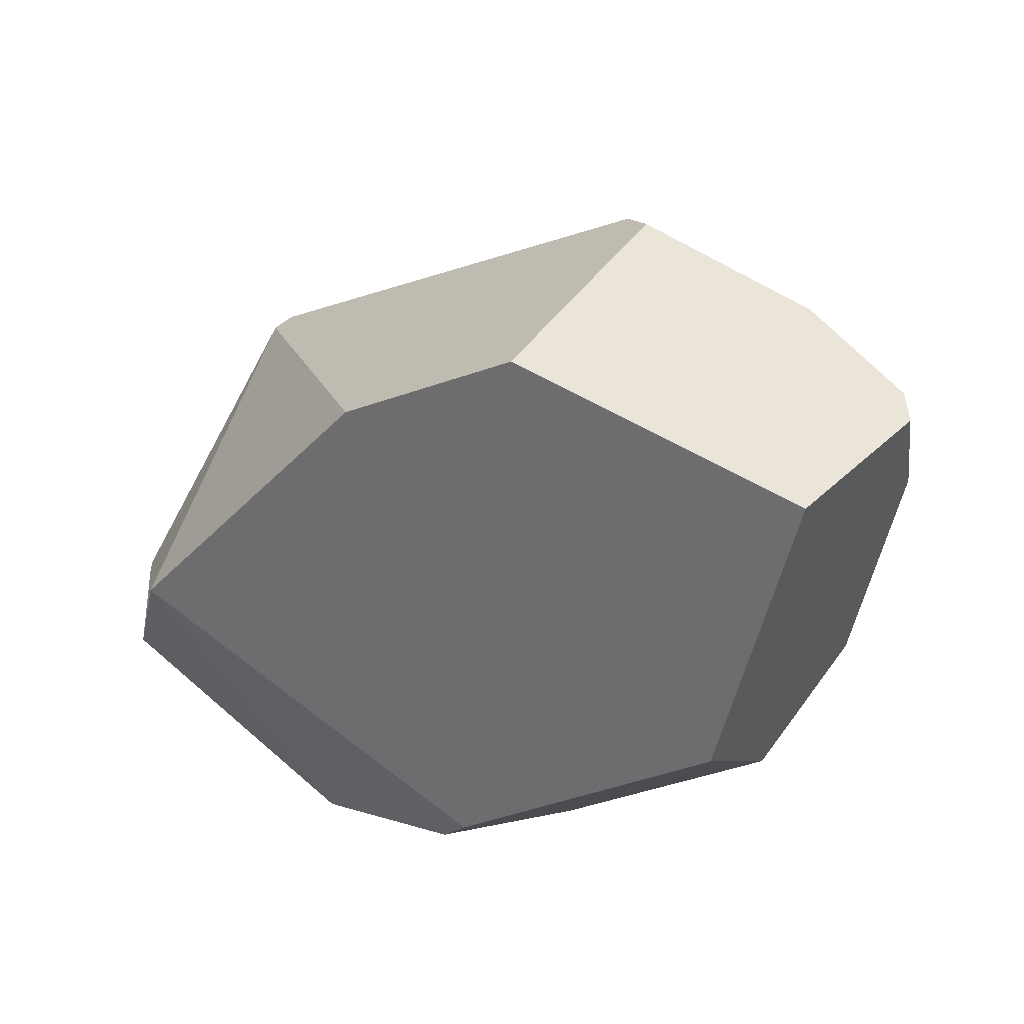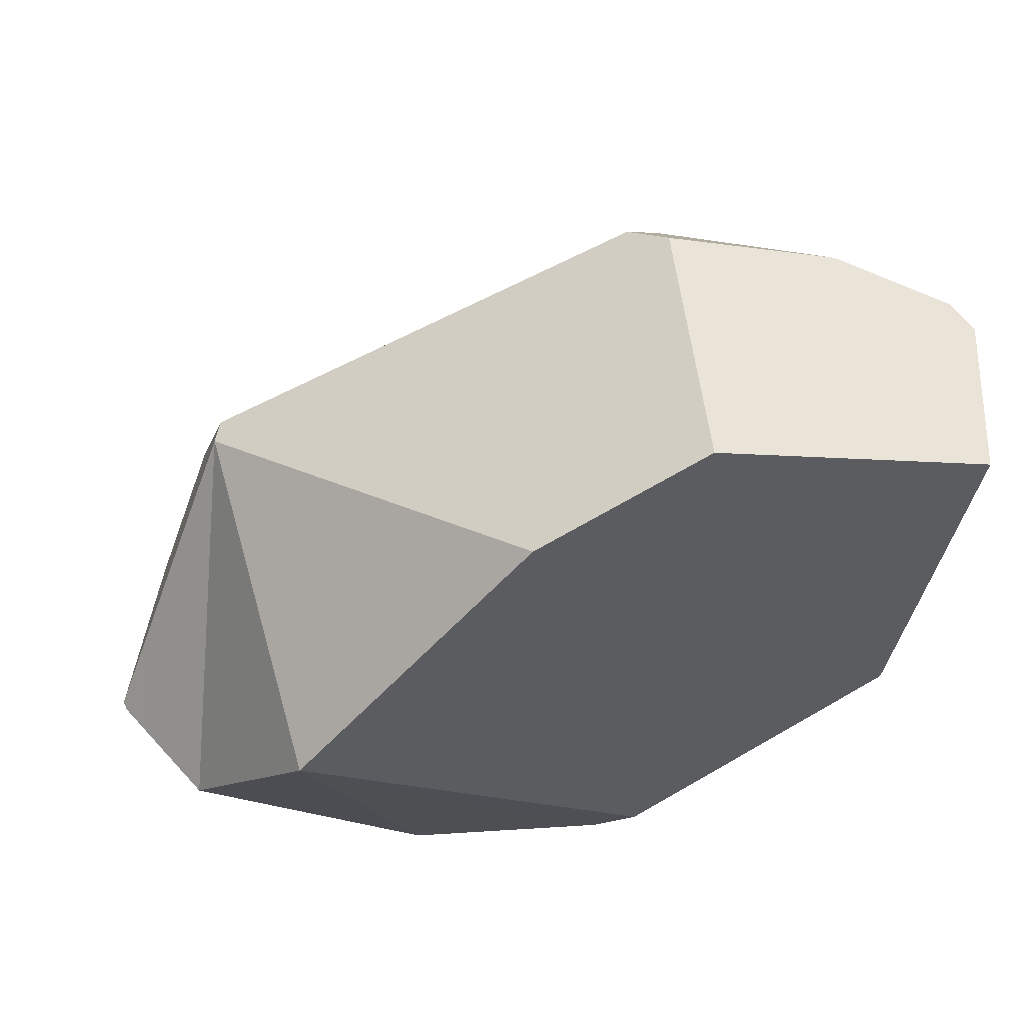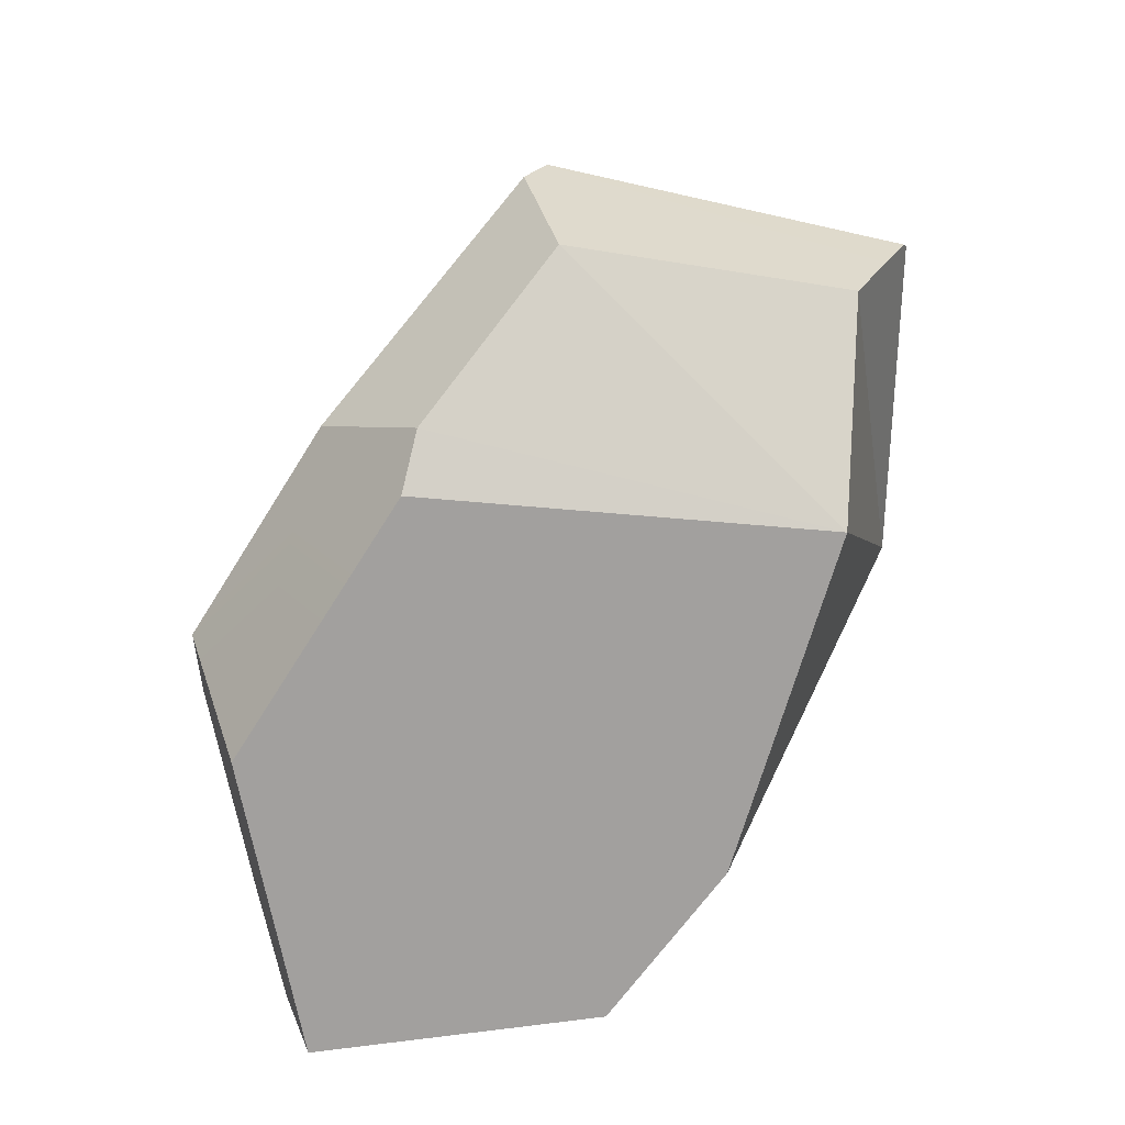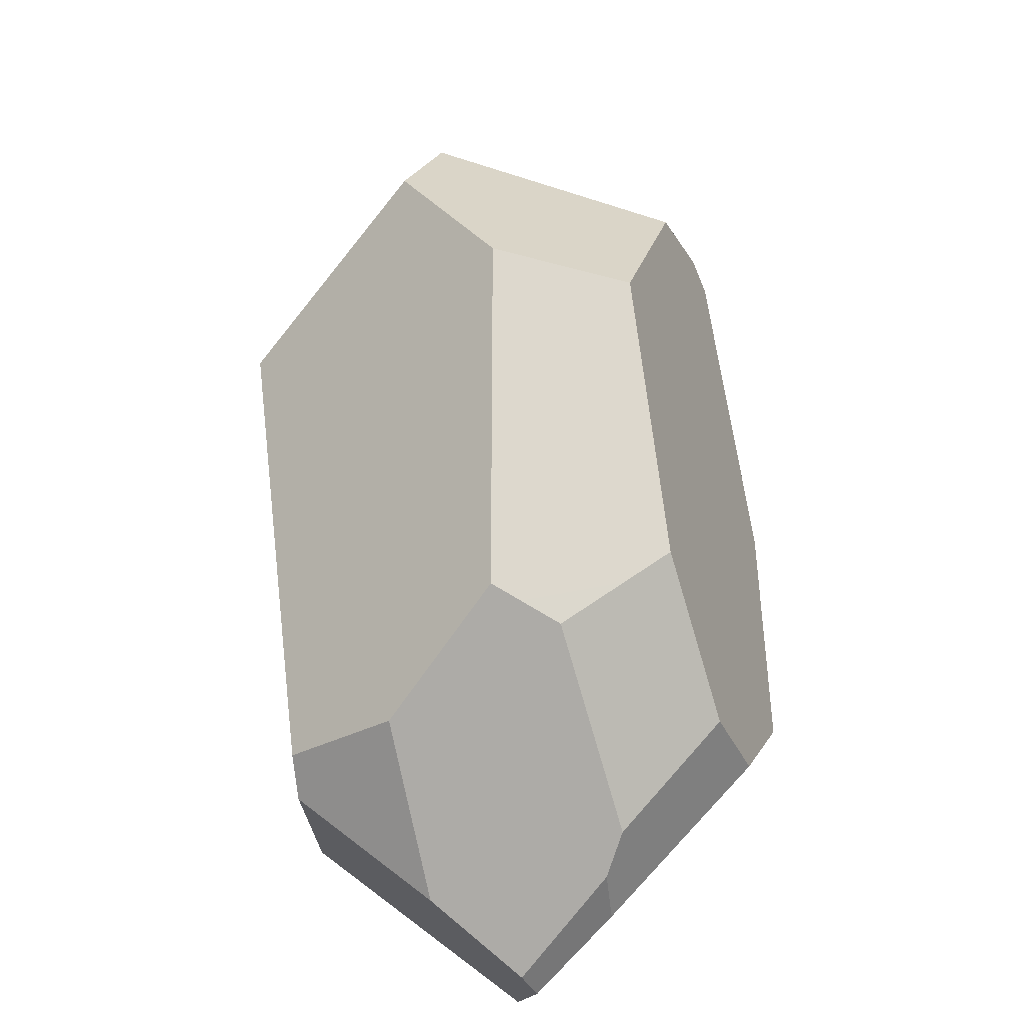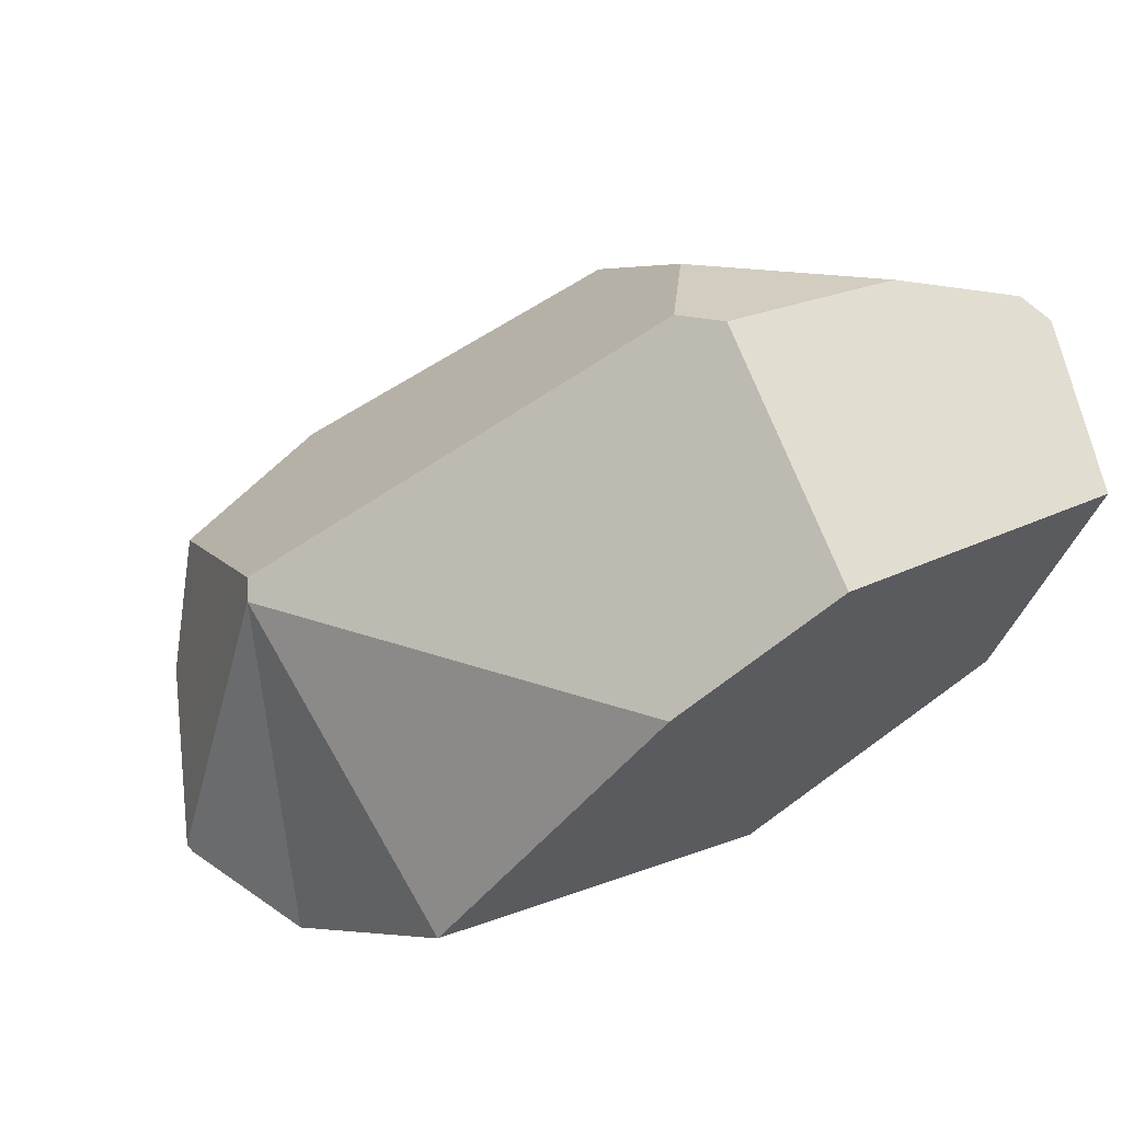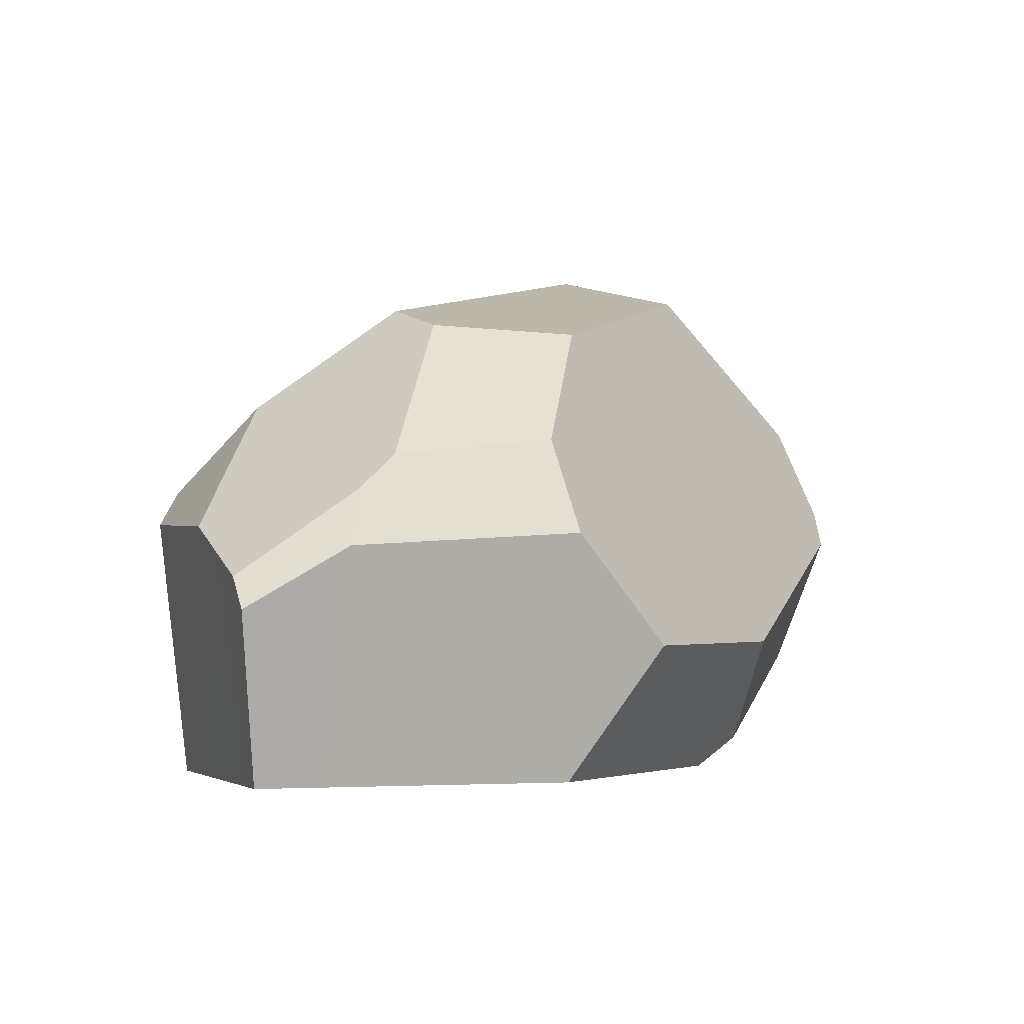
<metadata>
{"format":"obj","ext":"obj","renderer":"f3d","projection":"perspective","resolution":1024,"background":"white","views":[{"elev":32.4,"azim":-157.1,"up":"+Y"},{"elev":48.0,"azim":166.2,"up":"+Y"},{"elev":-71.9,"azim":25.0,"up":"+Z"},{"elev":59.7,"azim":-124.7,"up":"+Z"},{"elev":65.3,"azim":151.3,"up":"+Y"},{"elev":-3.0,"azim":-93.4,"up":"+Z"}]}
</metadata>
<code>
o asteroid
v -2.062 -1.697 -0.1381
v -1.148 -2.287 -0.1256
v -1.522 -1.348 1.274
v -2 -1.288 -0.726
v -0.3833 -1.937 1.585
v -2.147 -1.205 0.7416
v -2.281 -1.318 0.3368
v -0.8665 -2.017 -0.726
v -0.7088 -2.212 -0.5969
v 0.02095 -2.799 0.3794
v -1.256 -0.5461 1.414
v -1.553 -0.7162 1.31
v -2.319 0.03891 -0.726
v -2.496 -0.3595 0.2743
v -1.096 0.4183 -0.726
v 0.04452 -1.452 1.752
v 0.1693 -2.605 0.9666
v -2.309 -0.5378 0.6664
v 0.6719 -1.133 -0.726
v -0.3595 0.02516 -0.726
v 0.08092 -2.575 -0.2126
v 0.1202 -2.782 0.5445
v -1.364 0.08705 0.9465
v -1.098 0.4708 0.5674
v 0.7138 -0.4884 0.7994
v -2.532 0.08169 0.012
v -1.99 0.3009 0.3722
v -2.465 0.1219 0.1478
v -2.396 -0.3923 0.5145
v -1.237 0.5391 0.4126
v 0.7688 -1.426 1.522
v 1.066 -1.83 1.161
v 0.7581 -0.5154 0.7151
v 1.103 -1.882 -0.1846
v 1.37 -1.856 0.3486
v 1.378 -1.839 0.3826
f 1 2 3
f 2 1 4
f 5 3 2
f 3 6 1
f 4 1 7
f 6 7 1
f 4 8 2
f 8 9 2
f 2 10 5
f 9 10 2
f 3 5 11
f 11 12 3
f 6 3 12
f 13 4 14
f 4 13 15
f 7 14 4
f 8 4 15
f 5 16 11
f 16 5 17
f 17 5 10
f 6 18 7
f 6 12 18
f 7 18 14
f 9 8 19
f 20 19 8
f 15 20 8
f 9 21 10
f 21 9 19
f 17 10 22
f 22 10 21
f 12 11 23
f 23 11 24
f 25 24 11
f 11 16 25
f 18 12 23
f 26 13 14
f 13 27 15
f 13 26 28
f 28 27 13
f 18 29 14
f 28 26 14
f 28 14 29
f 20 15 24
f 15 30 24
f 27 30 15
f 16 31 25
f 31 16 17
f 32 17 22
f 32 31 17
f 23 27 18
f 18 27 29
f 19 20 33
f 34 19 33
f 34 21 19
f 25 33 20
f 24 25 20
f 22 21 34
f 34 35 22
f 32 22 35
f 30 27 23
f 30 23 24
f 33 25 31
f 27 28 29
f 33 31 32
f 32 36 33
f 35 36 32
f 33 36 34
f 36 35 34

</code>
